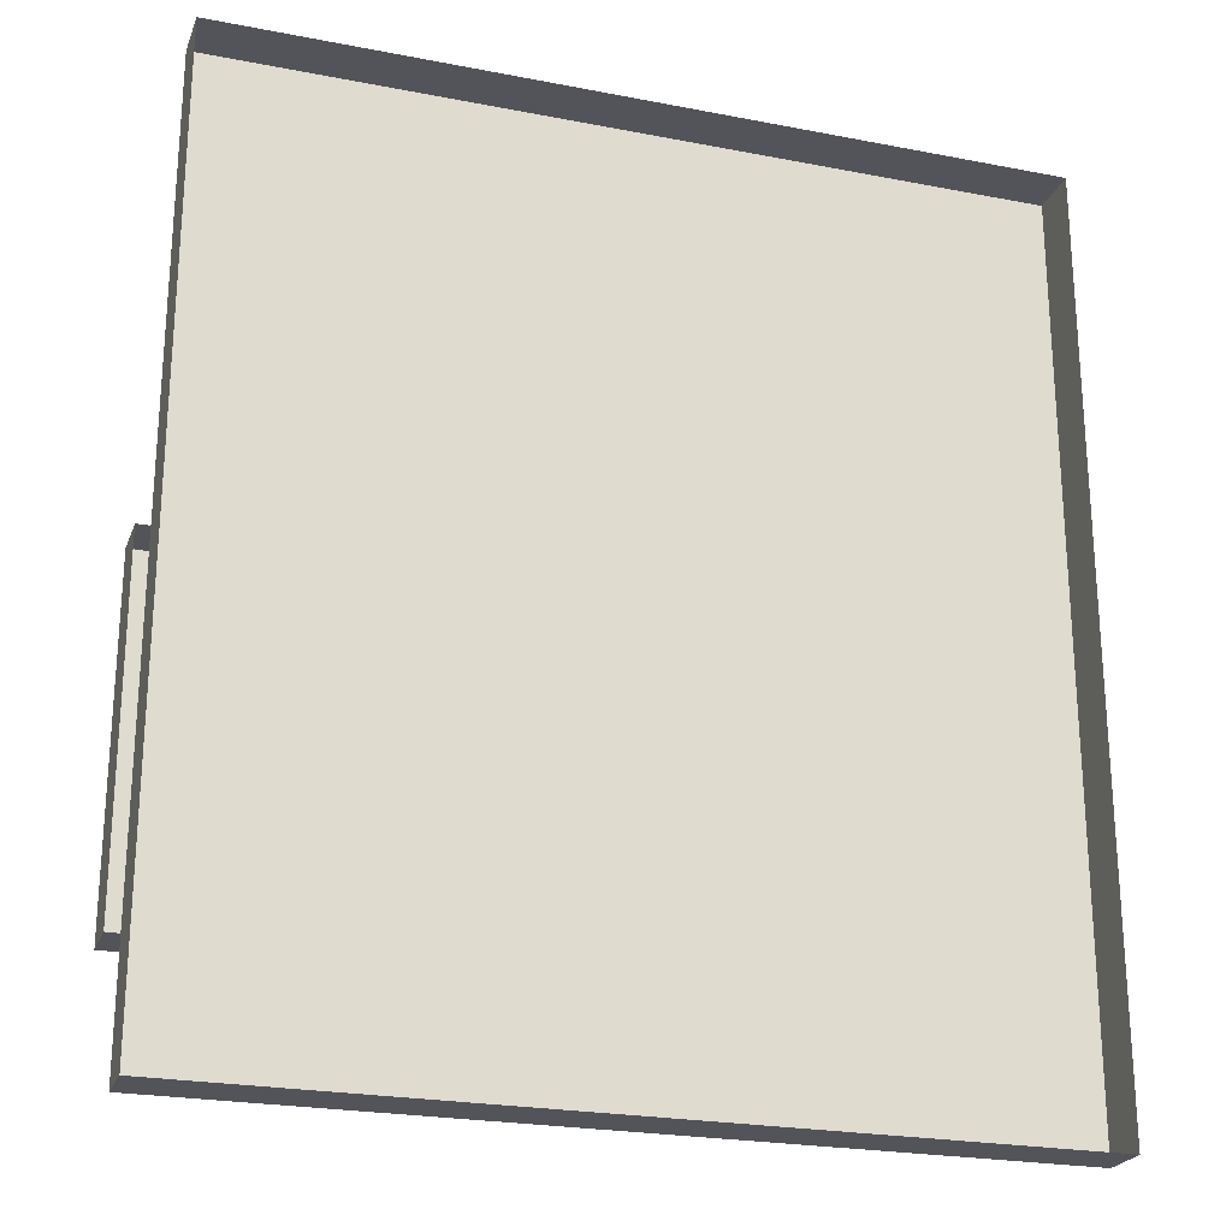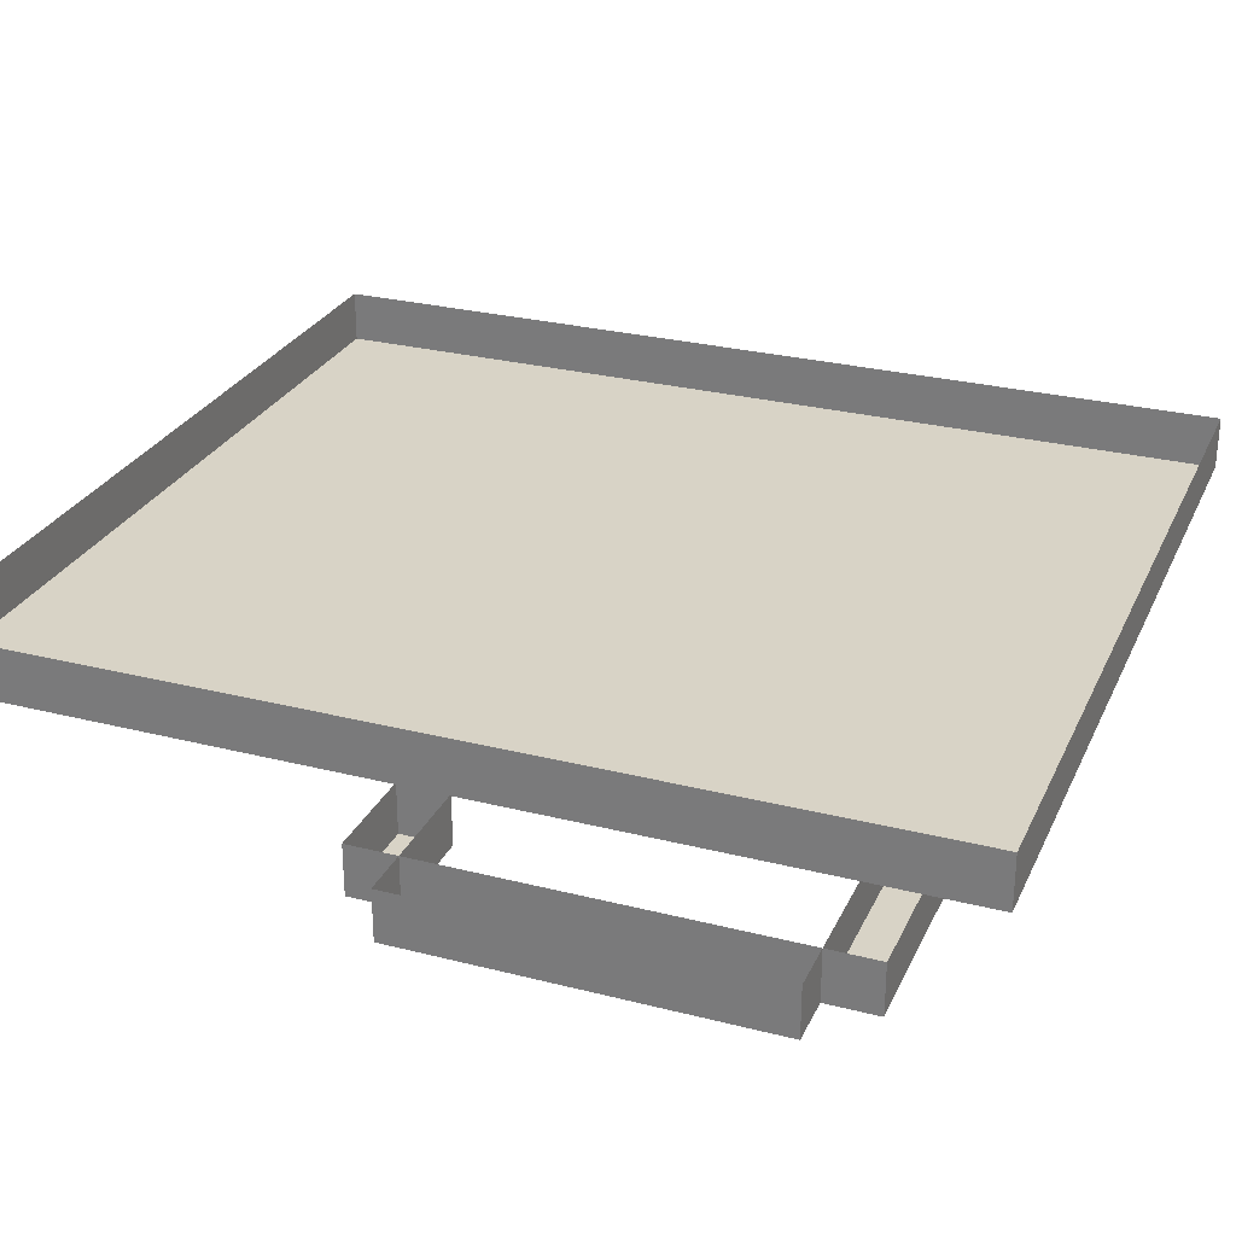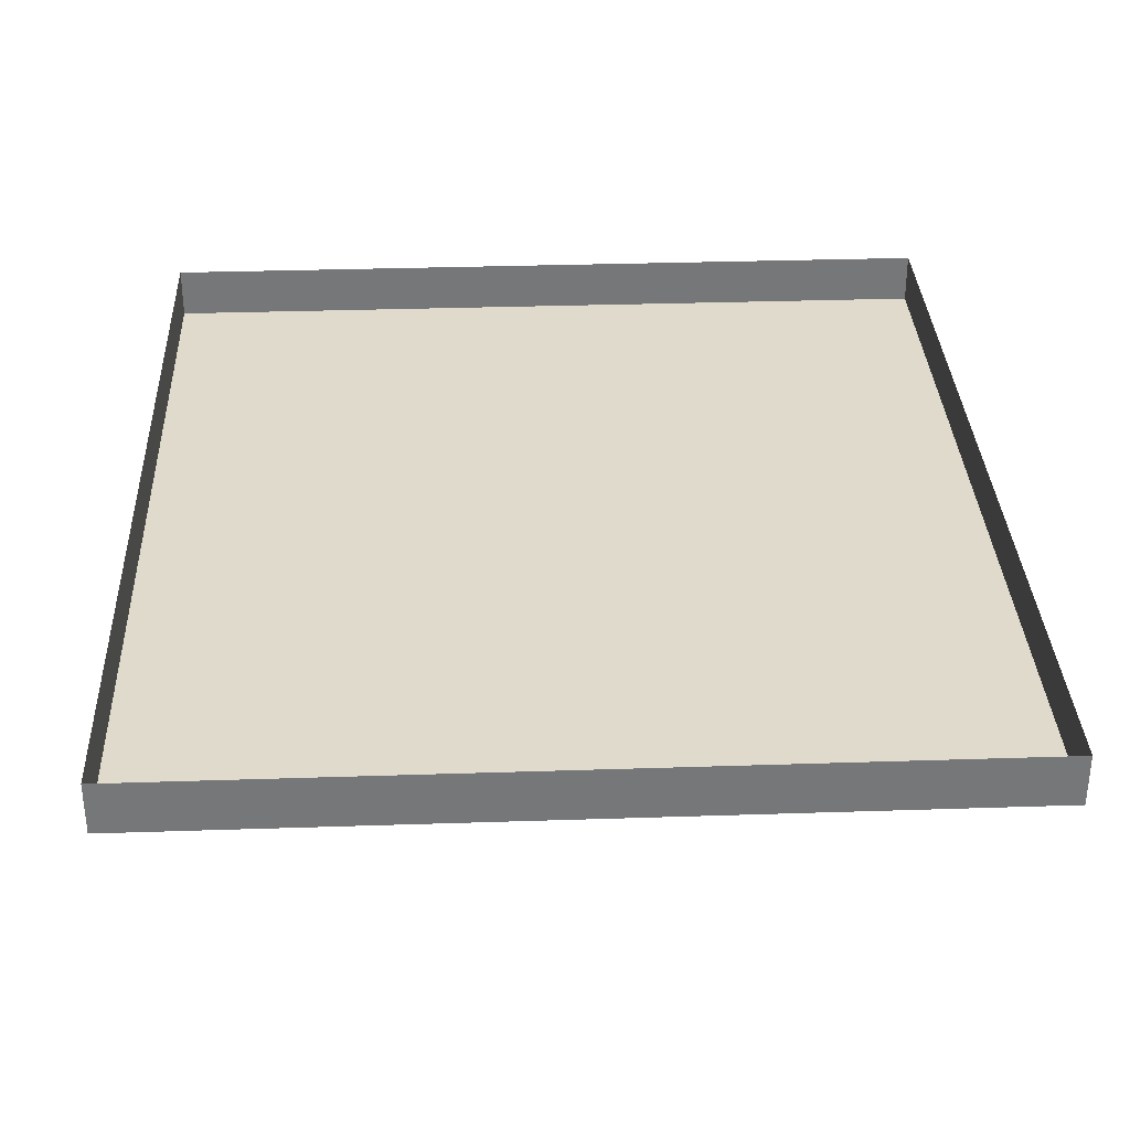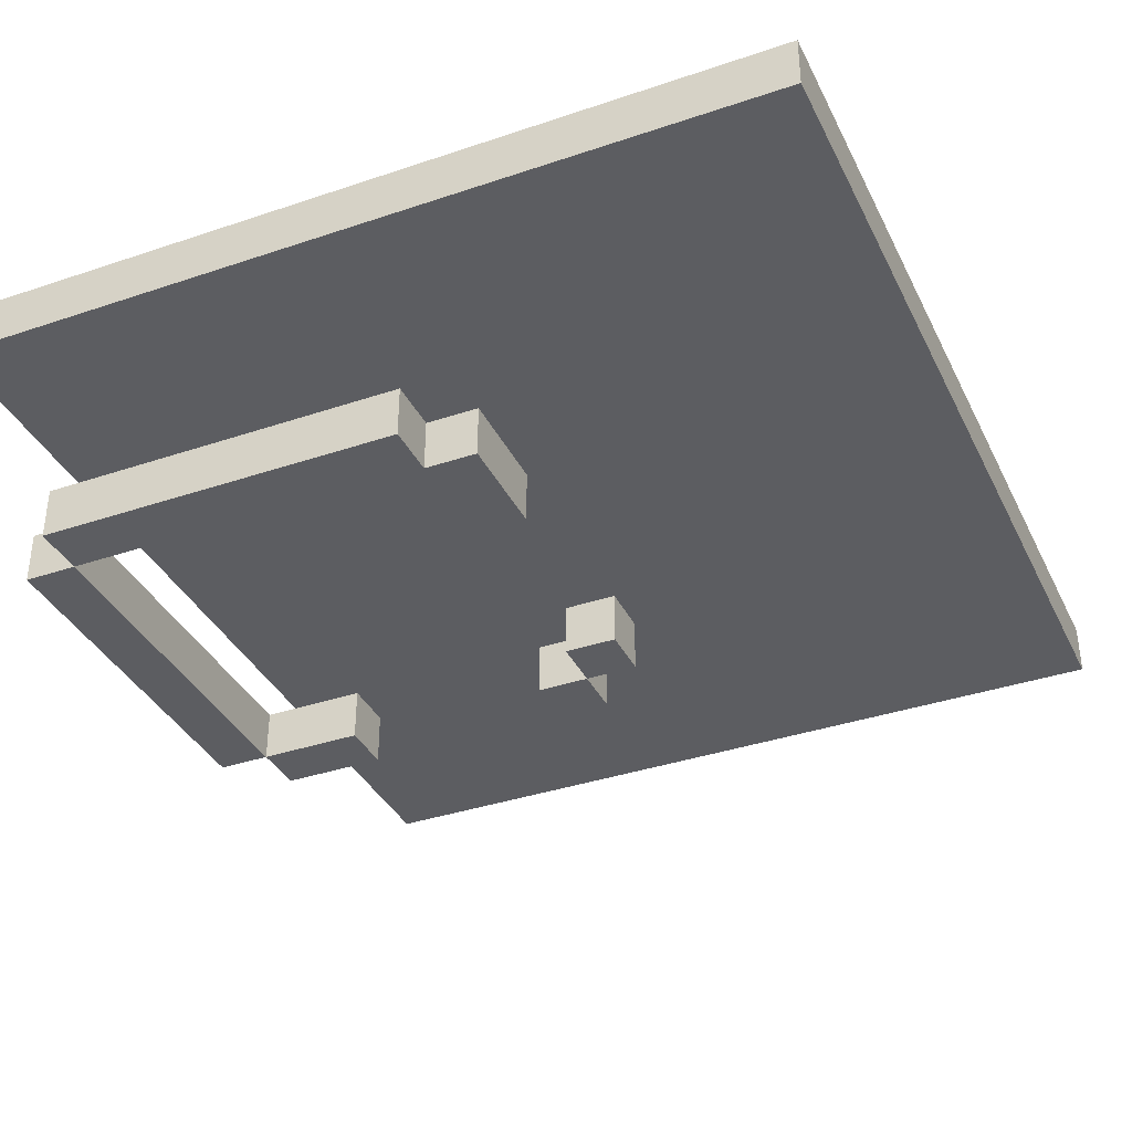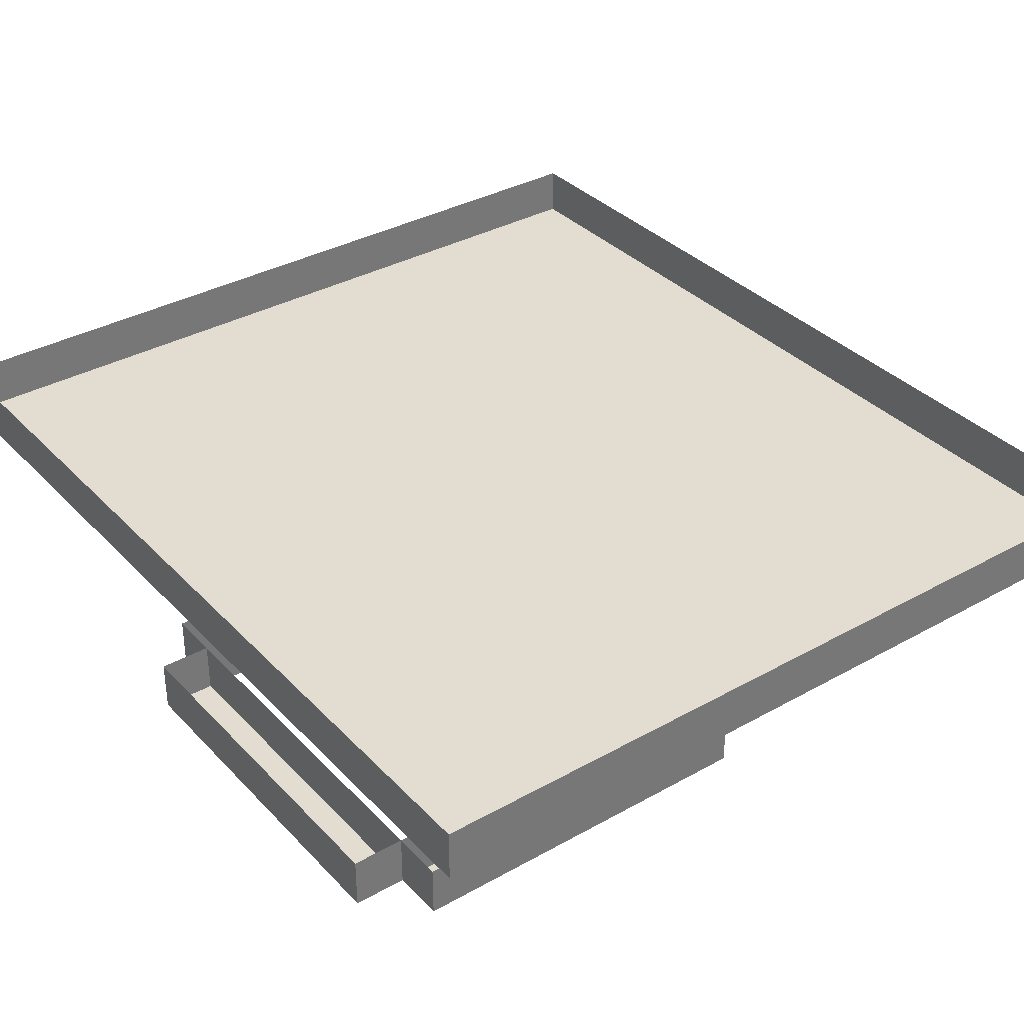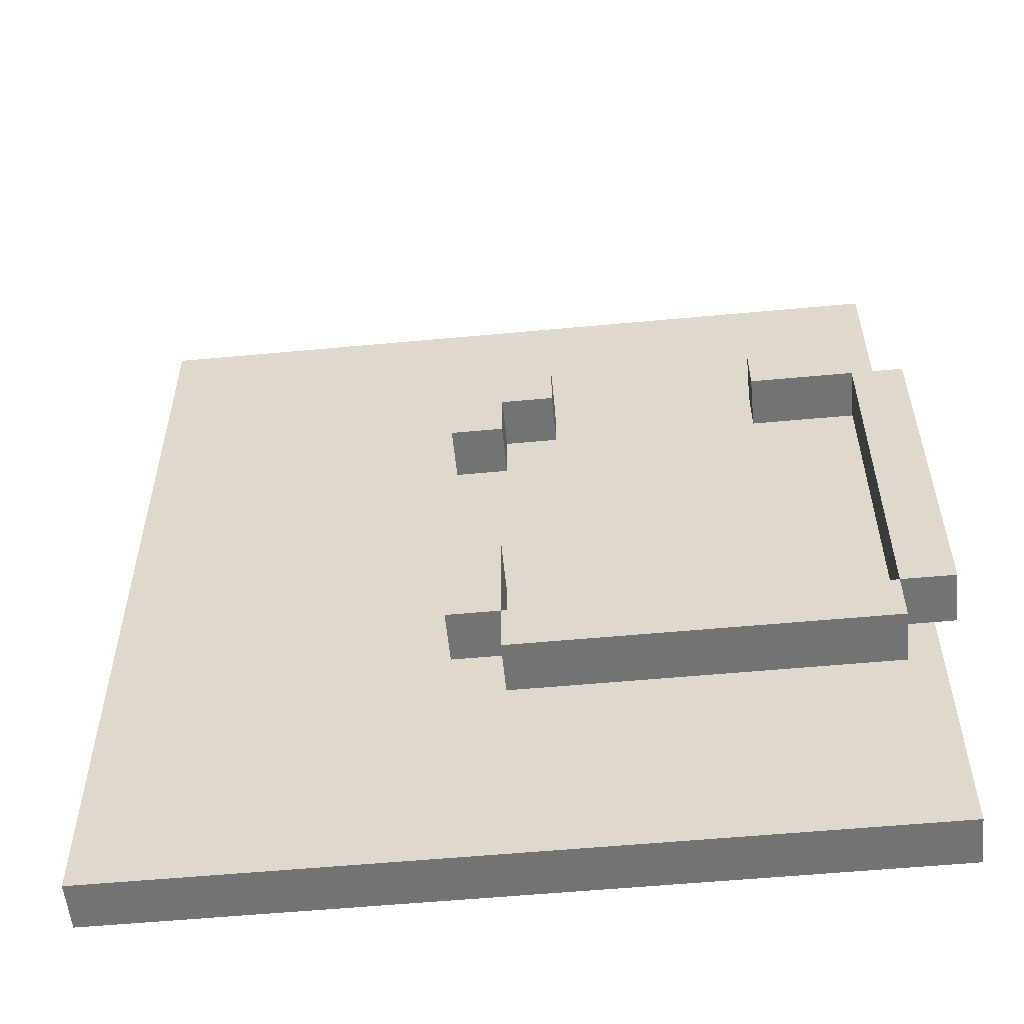
<metadata>
{"format":"obj","ext":"obj","renderer":"f3d","projection":"perspective","resolution":1024,"background":"white","views":[{"elev":-23.8,"azim":162.1,"up":"+Z"},{"elev":27.8,"azim":111.2,"up":"+Y"},{"elev":33.1,"azim":-2.6,"up":"+Y"},{"elev":-36.5,"azim":-156.3,"up":"+Y"},{"elev":35.2,"azim":143.3,"up":"+Y"},{"elev":-55.7,"azim":5.6,"up":"+Z"}]}
</metadata>
<code>
v 230 20 110
v 160 30 170
v 240 60 260
v 160 20 110
v 170 20 190
v 210 30 190
v 240 30 180
v 230 30 190
v 80 50 80
v 160 20 190
v 150 20 110
v 210 20 180
v 230 20 180
v 160 30 180
v 150 30 130
v 150 20 170
v 80 60 260
v 170 30 180
v 240 50 260
v 240 20 110
v 160 30 100
v 150 20 180
v 230 30 100
v 160 20 130
v 230 30 110
v 160 20 170
v 160 30 110
v 170 30 190
v 240 60 80
v 210 20 190
v 240 20 180
v 160 30 130
v 230 20 190
v 80 50 260
v 160 30 190
v 150 30 110
v 210 30 180
v 80 60 80
v 230 30 180
v 160 20 180
v 150 20 130
v 150 30 170
v 170 20 180
v 240 50 80
v 240 30 110
v 160 20 100
v 150 30 180
v 230 20 100
f 25 45 1
f 45 20 1
f 45 7 20
f 7 31 20
f 7 39 31
f 39 13 31
f 1 20 13
f 20 31 13
f 39 25 13
f 25 1 13
f 21 23 46
f 23 48 46
f 23 25 48
f 25 1 48
f 25 27 1
f 27 4 1
f 46 48 4
f 48 1 4
f 27 21 4
f 21 46 4
f 42 2 16
f 2 26 16
f 2 14 26
f 14 40 26
f 14 47 40
f 47 22 40
f 16 26 22
f 26 40 22
f 47 42 22
f 42 16 22
f 36 27 11
f 27 4 11
f 27 32 4
f 32 24 4
f 32 15 24
f 15 41 24
f 11 4 41
f 4 24 41
f 15 36 41
f 36 11 41
f 14 18 40
f 18 43 40
f 18 28 43
f 28 5 43
f 28 35 5
f 35 10 5
f 40 43 10
f 43 5 10
f 35 14 10
f 14 40 10
f 37 39 12
f 39 13 12
f 39 8 13
f 8 33 13
f 8 6 33
f 6 30 33
f 12 13 30
f 13 33 30
f 6 37 30
f 37 12 30
f 38 29 9
f 29 44 9
f 29 3 44
f 3 19 44
f 3 17 19
f 17 34 19
f 9 44 34
f 44 19 34
f 17 38 34
f 38 9 34

</code>
